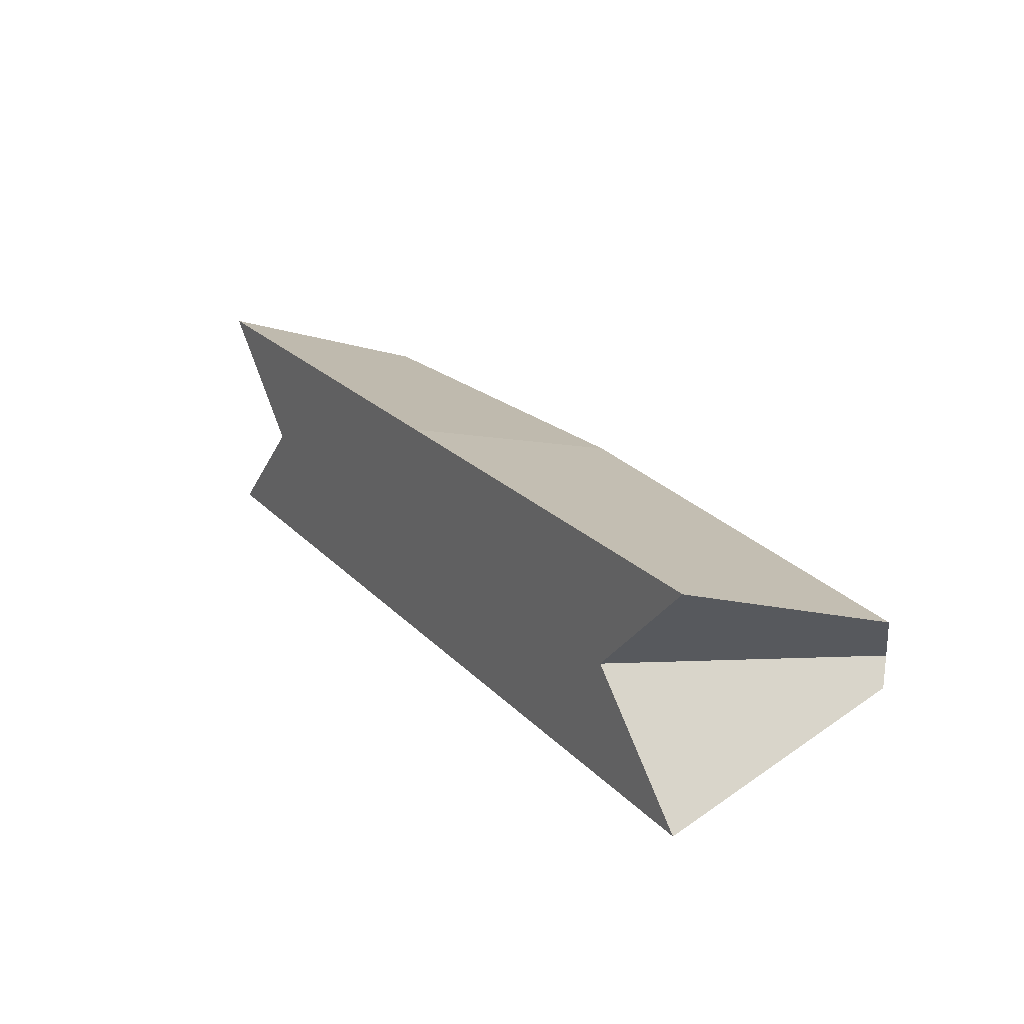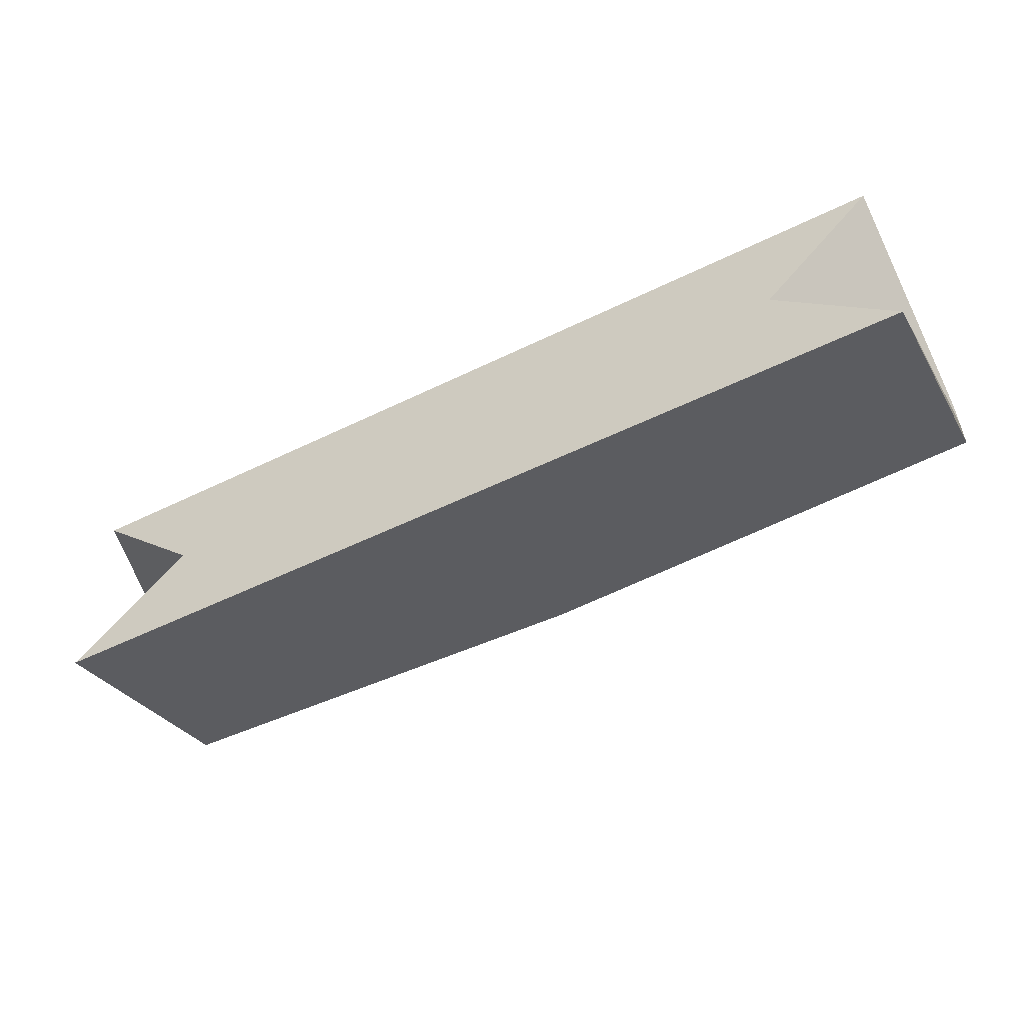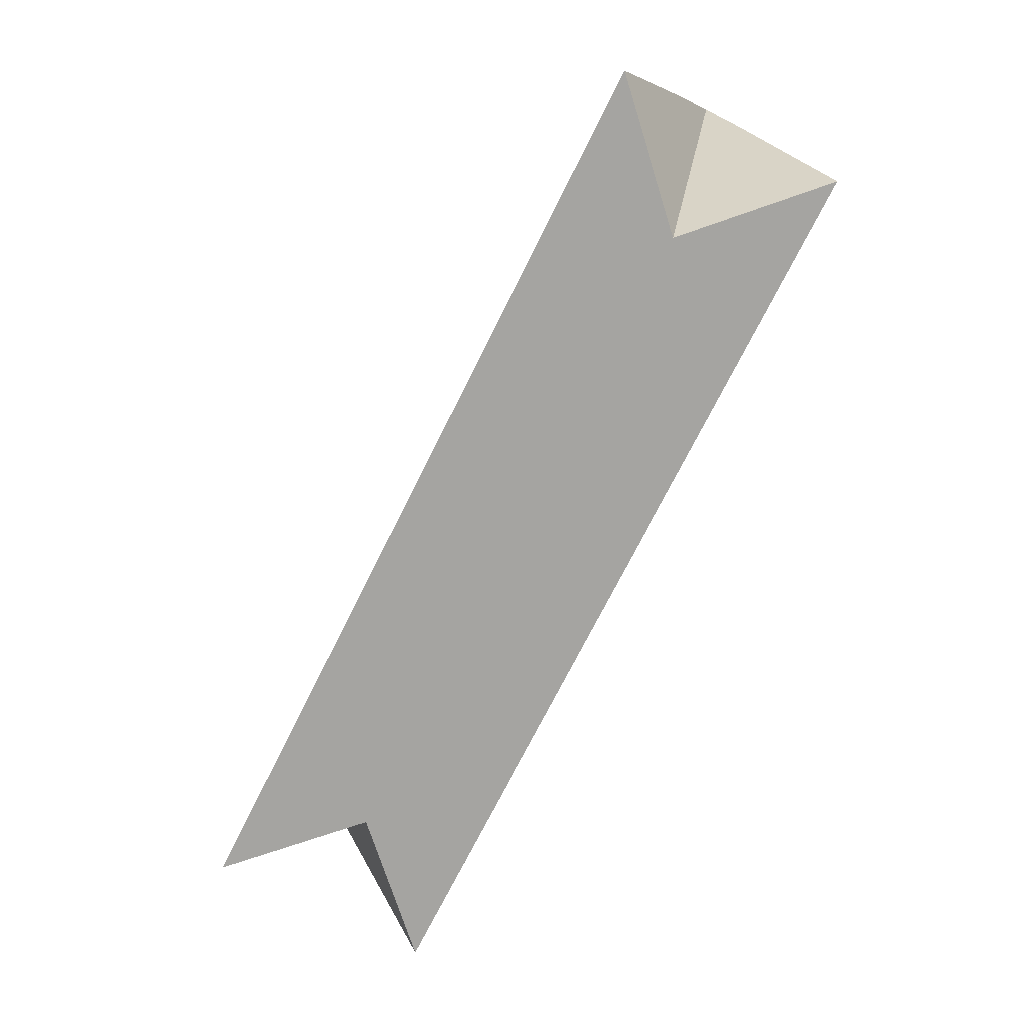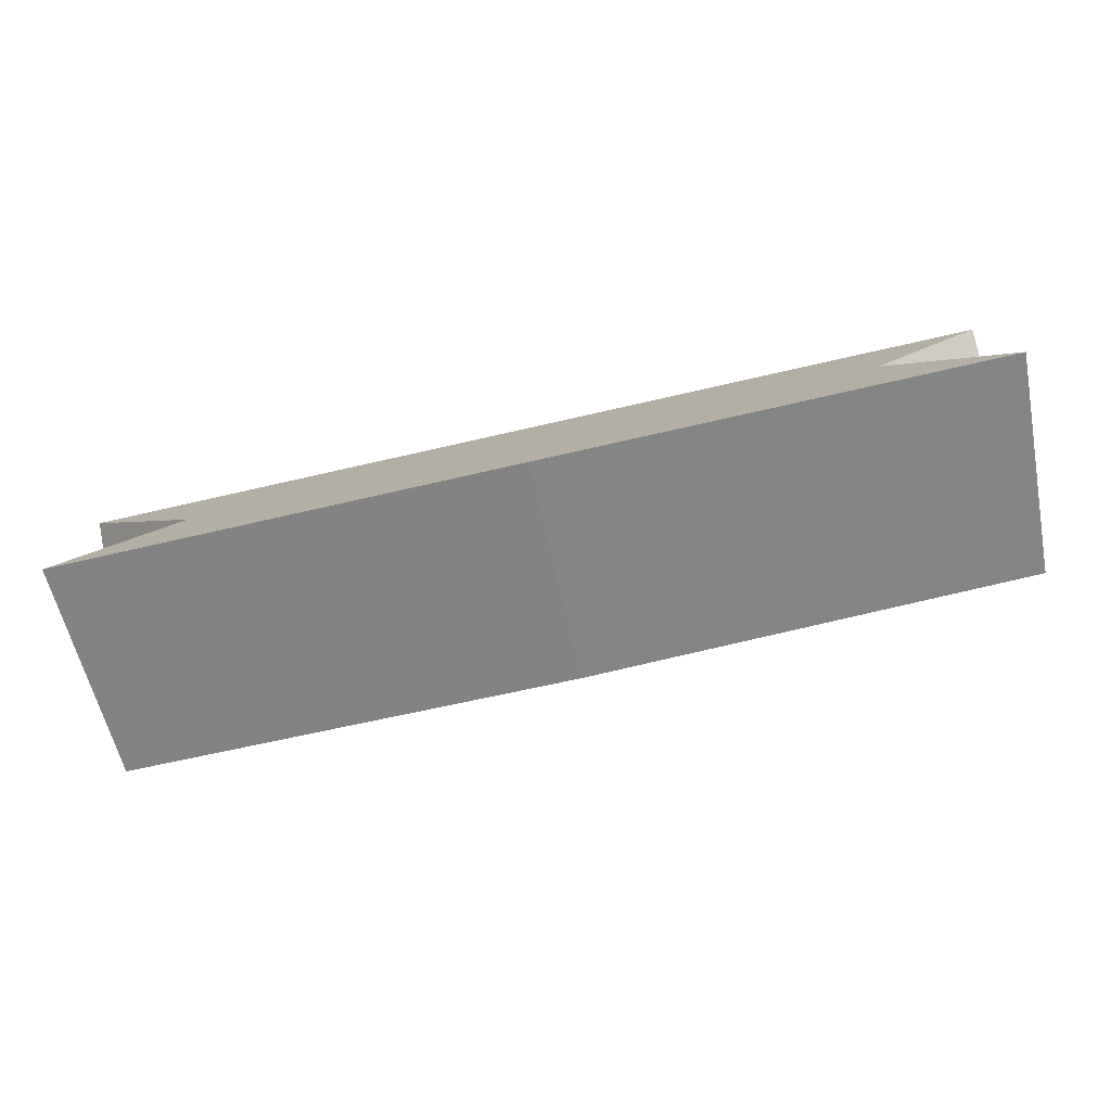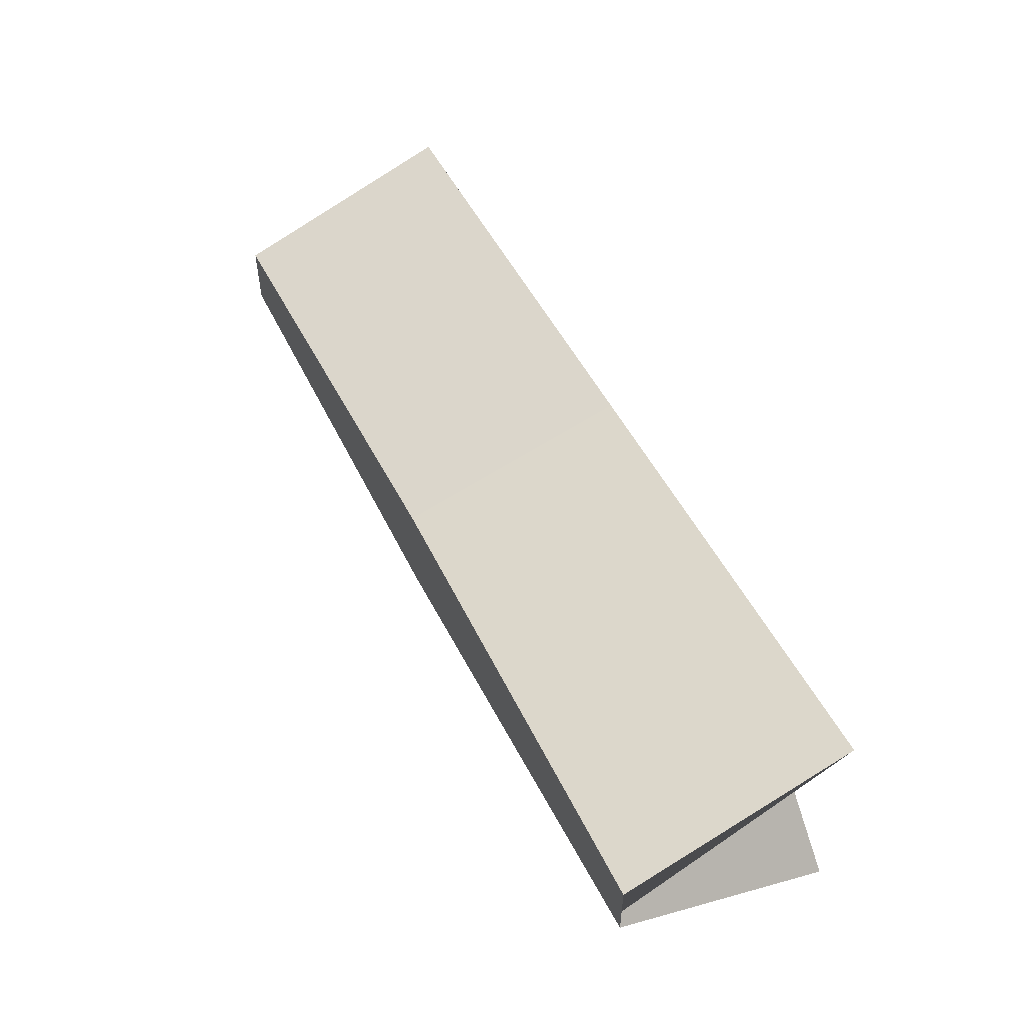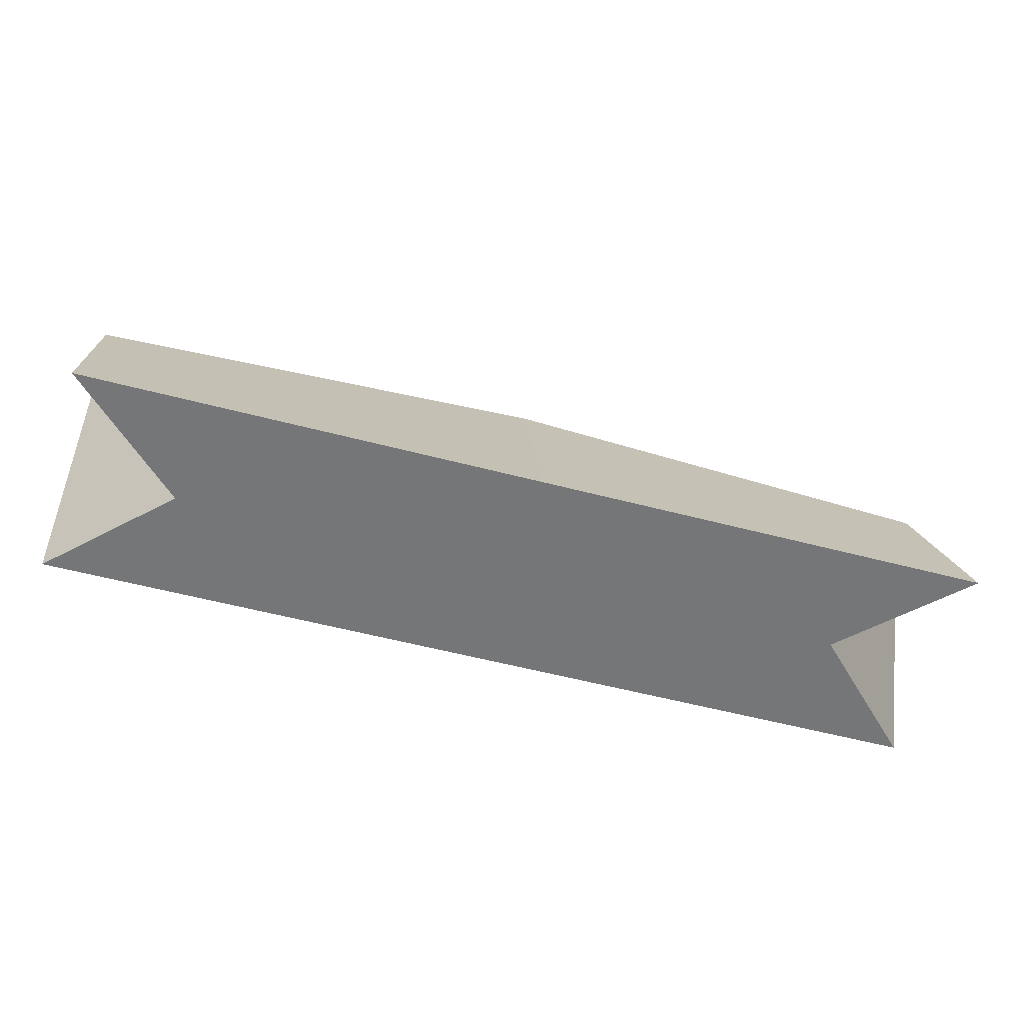
<metadata>
{"format":"obj","ext":"obj","renderer":"f3d","projection":"perspective","resolution":1024,"background":"white","views":[{"elev":22.2,"azim":59.3,"up":"+Z"},{"elev":-52.8,"azim":27.7,"up":"+Z"},{"elev":-73.3,"azim":63.4,"up":"+Y"},{"elev":-78.2,"azim":12.6,"up":"+Z"},{"elev":50.9,"azim":-115.9,"up":"+Z"},{"elev":-56.7,"azim":164.7,"up":"+Y"}]}
</metadata>
<code>
o Cube
v 4.049 -1 -1
v 4.049 1 -0.2858
v -4.049 -1 -1
v 0 -1 -1
v -4.049 1 -0.2858
v 0 1 -0.4467
v 4.049 -1 1
v 4.049 1 0.2858
v 3.024 -1 0
v 4.049 1 0
v -4.049 -1 1
v 0 -1 1
v -4.049 1 0.2858
v 0 1 0.4467
v -3.024 -1 0
v 0 -1 0
v -4.049 1 0
v 0 1 0
f 2 1 4 6
f 1 2 10 9
f 2 6 18 10
f 1 9 16 4
f 16 4 6 18
f 5 6 4 3
f 3 15 17 5
f 5 17 18 6
f 3 4 16 15
f 8 14 12 7
f 7 9 10 8
f 8 10 18 14
f 7 12 16 9
f 16 18 14 12
f 13 11 12 14
f 11 13 17 15
f 13 14 18 17
f 11 15 16 12

</code>
